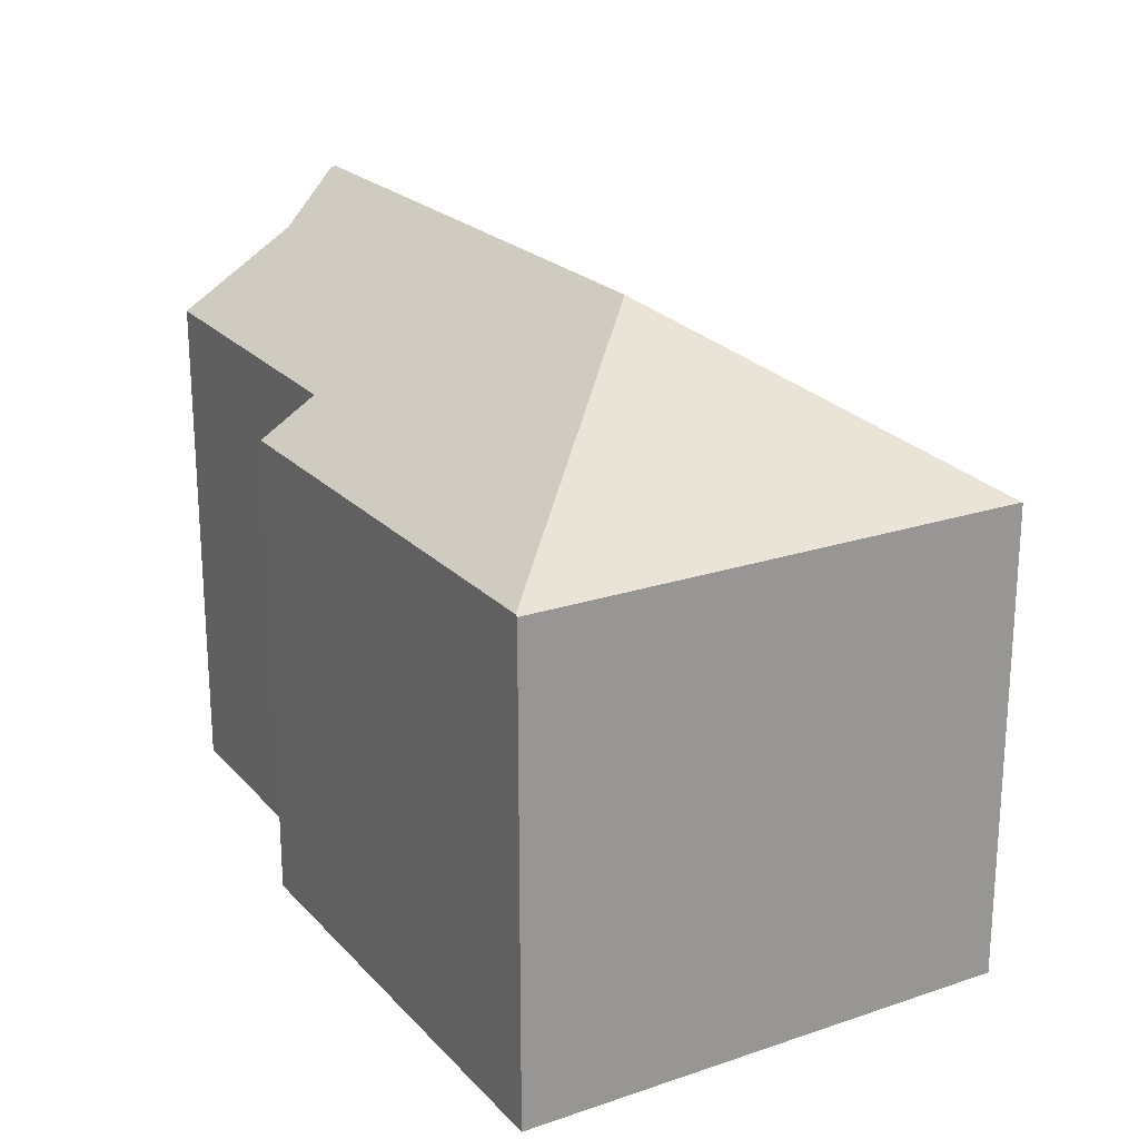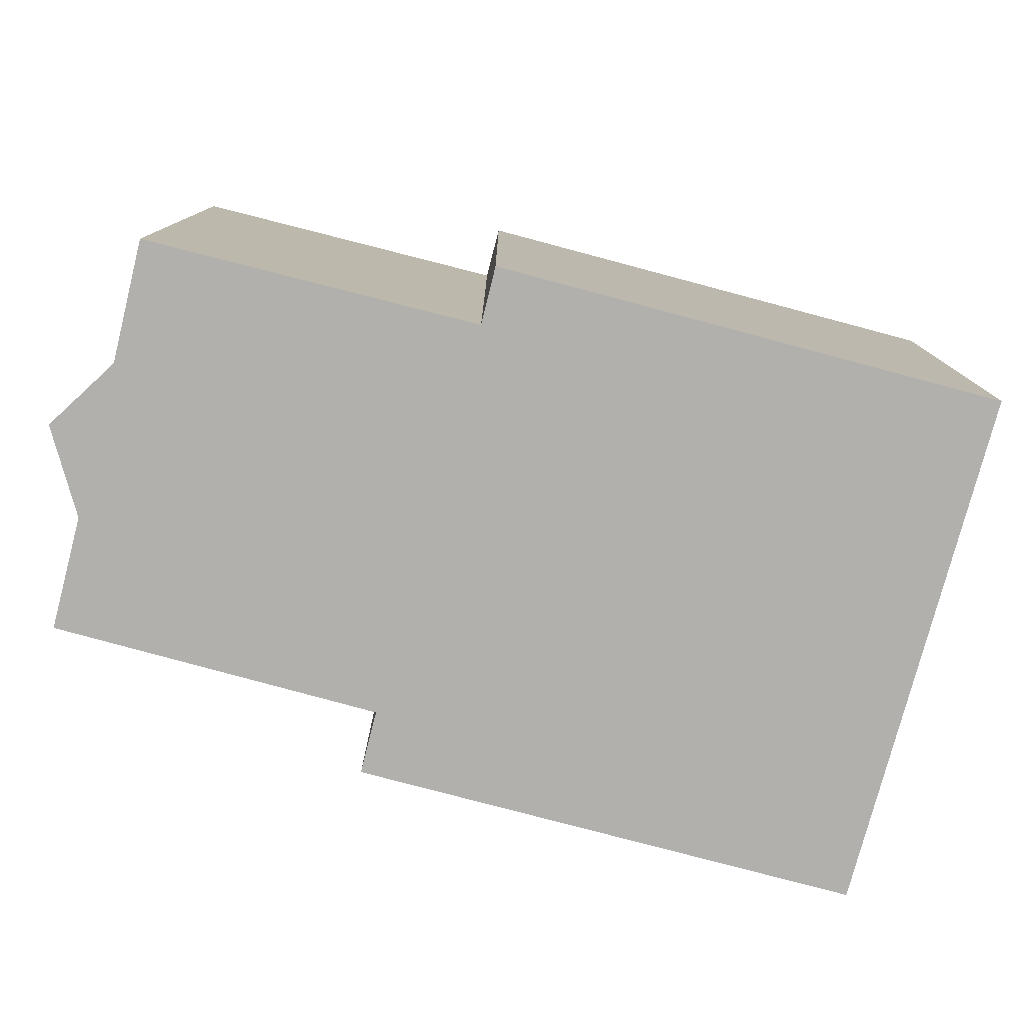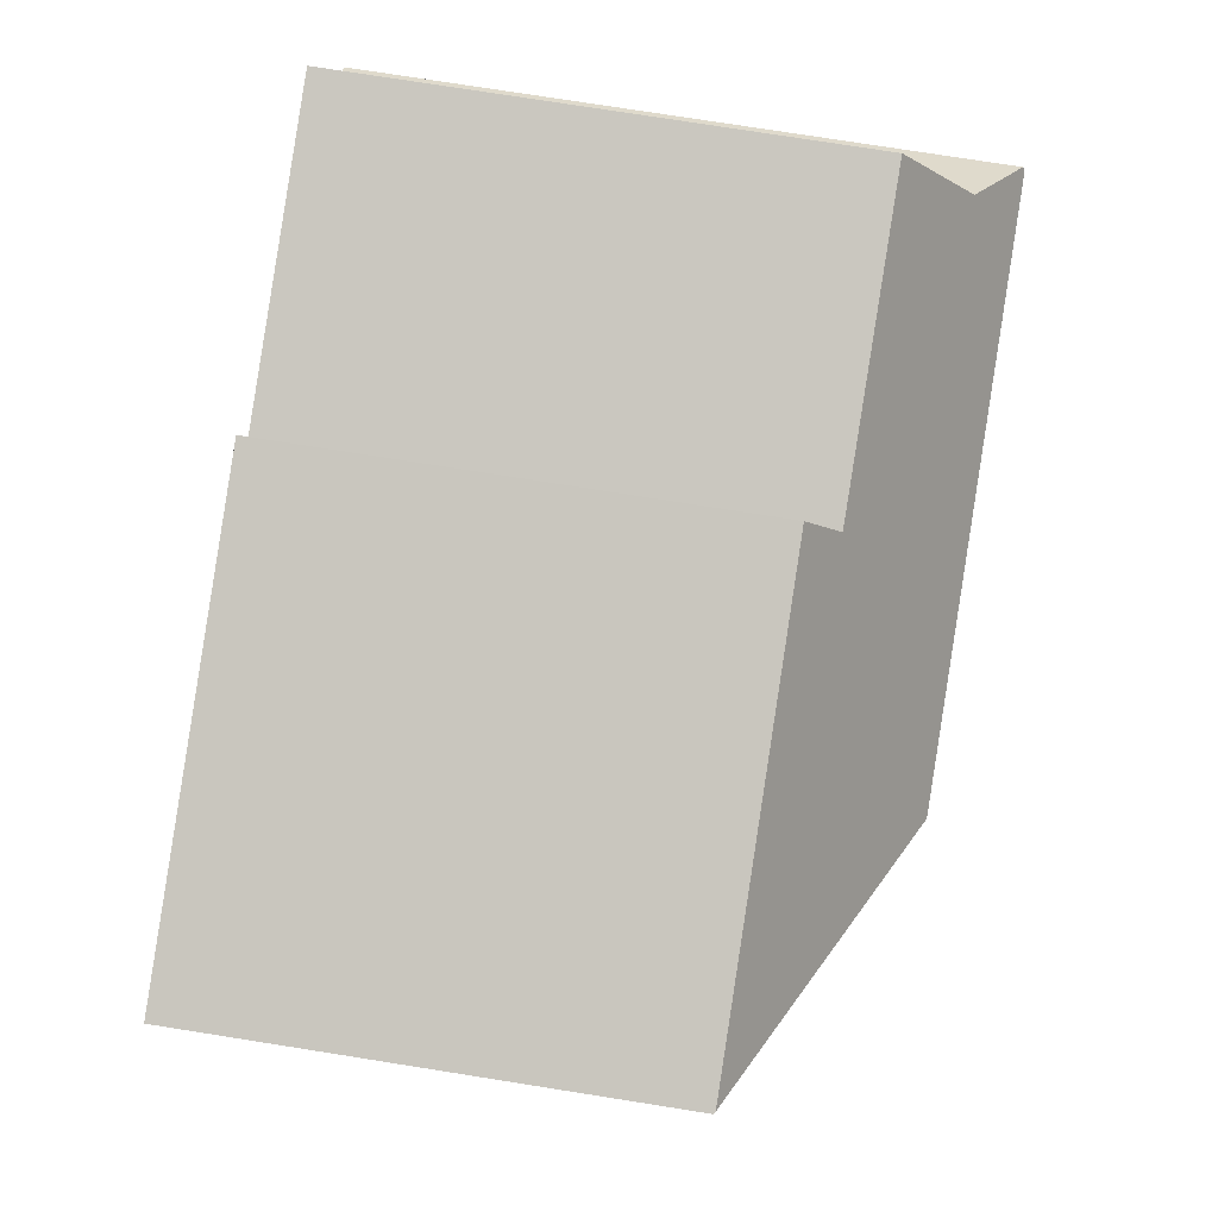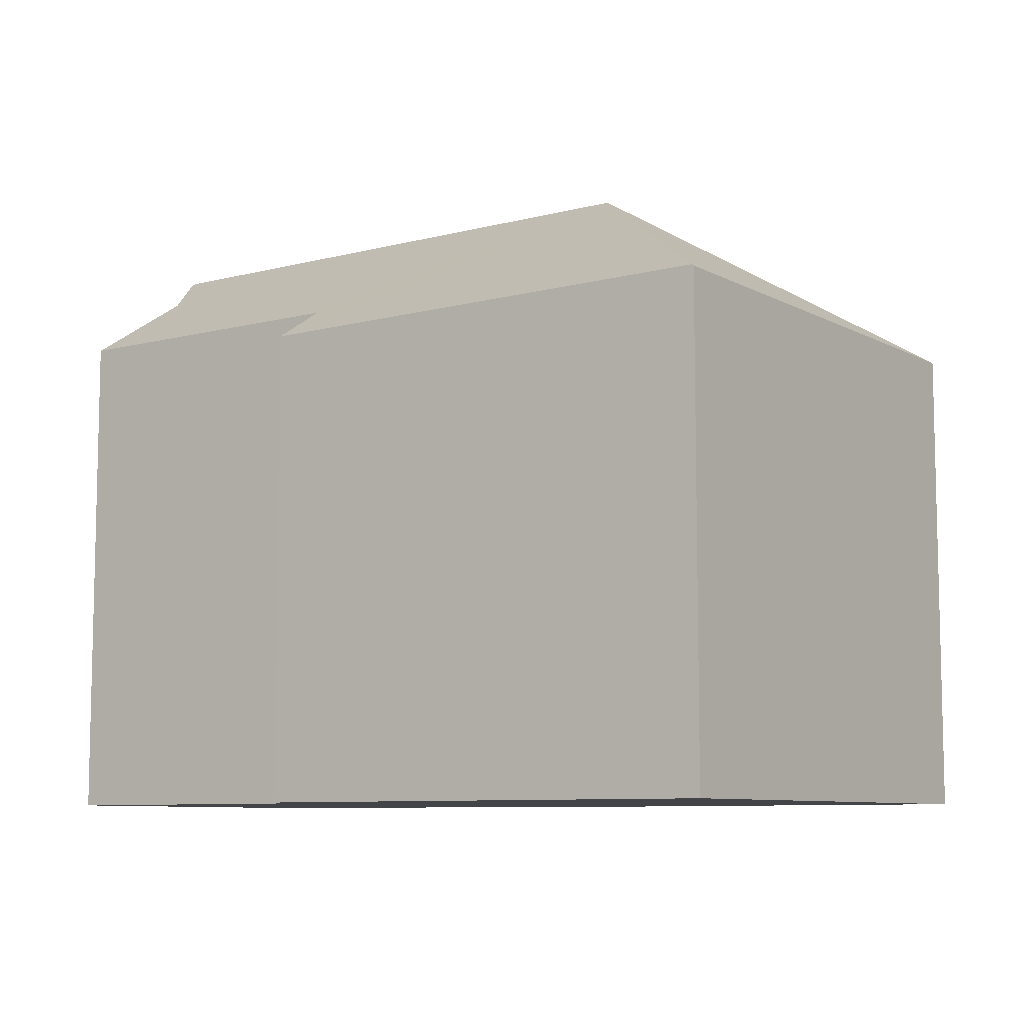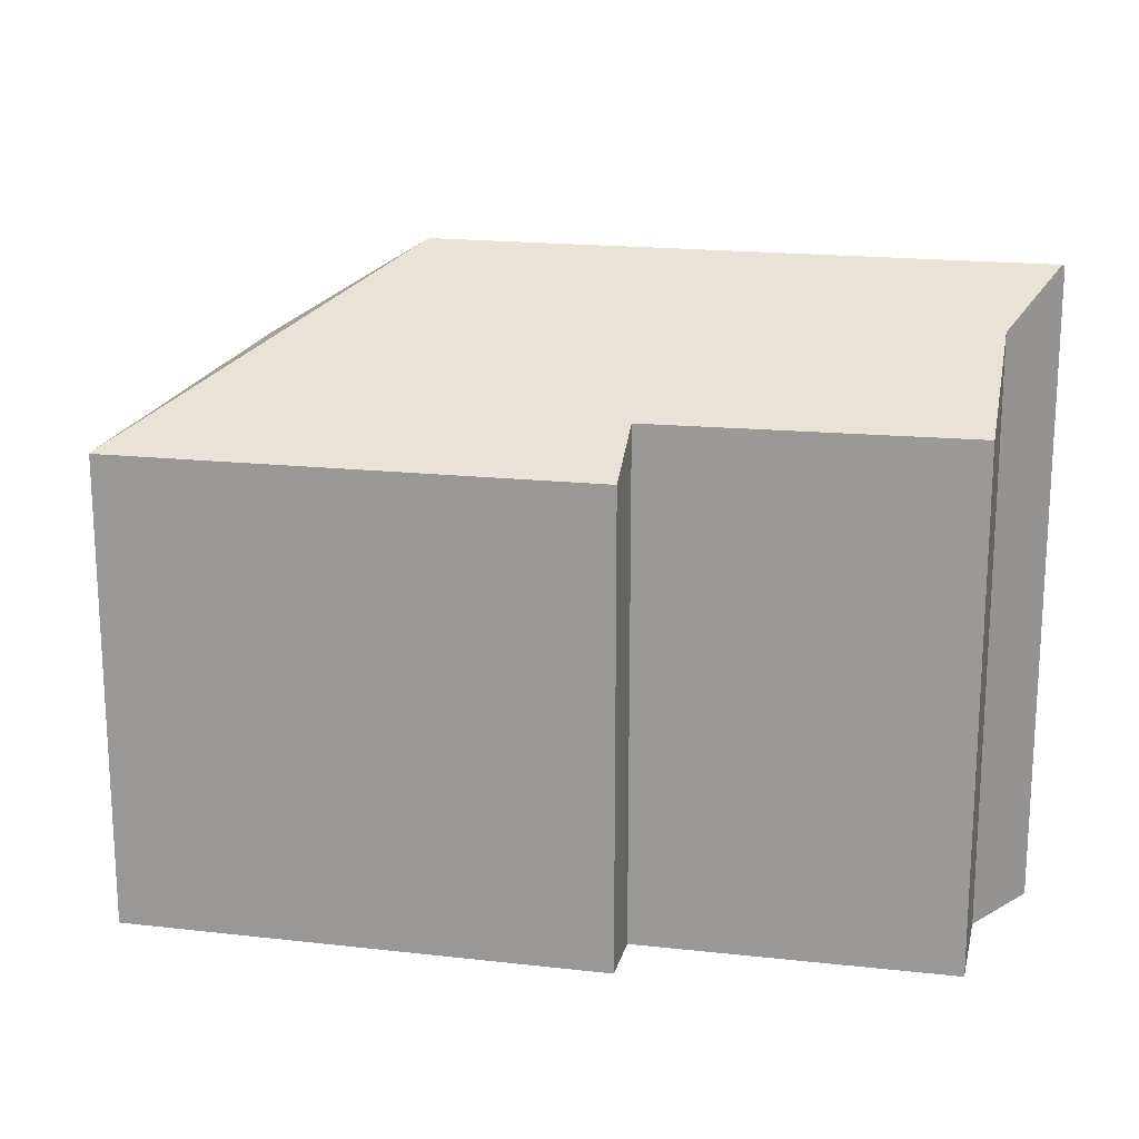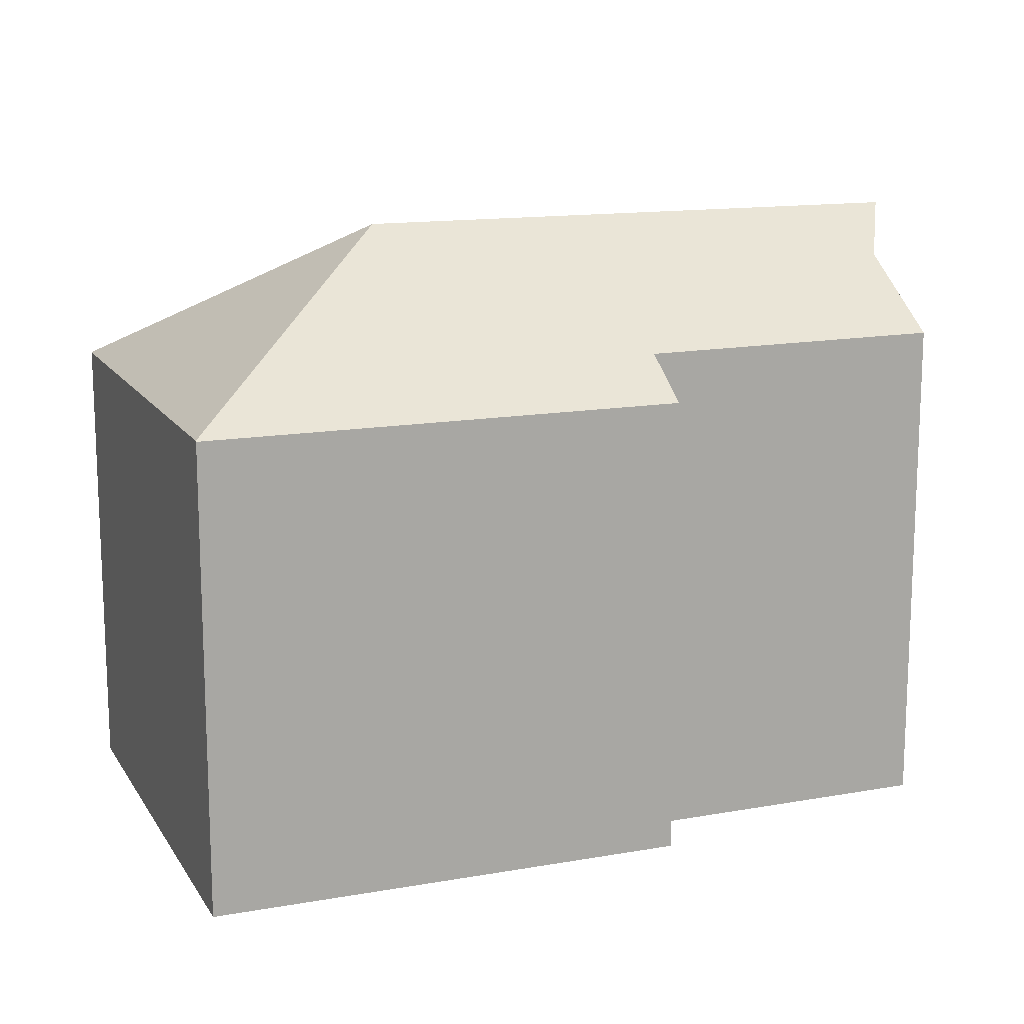
<metadata>
{"format":"obj","ext":"obj","renderer":"f3d","projection":"perspective","resolution":1024,"background":"white","views":[{"elev":21.9,"azim":70.2,"up":"+Y"},{"elev":-78.7,"azim":-4.3,"up":"+Y"},{"elev":78.3,"azim":98.9,"up":"+Z"},{"elev":-8.3,"azim":46.0,"up":"+Y"},{"elev":18.3,"azim":-157.0,"up":"+Y"},{"elev":14.1,"azim":169.4,"up":"+Y"}]}
</metadata>
<code>
v  17.97 19.23 -3.4
v  26.95 14.34 2.702
v  24.11 14.34 -12.33
v  26.87 14.39 2.715
v  9.49 14.36 -9.634
v  24.1 14.32 -12.36
v  9.816 15.55 -7.788
v  0.047 19.23 -0.131
v  0.942 17.77 -2.635
v  0.341 15.63 -5.946
v  0 19.16 1.173e-15
v  1.775 17.77 1.898
v  2.367 15.47 5.455
v  12.05 15.43 3.762
v  12.34 14.34 5.438
v  13.2 14.35 5.277
v  21.33 14.37 3.754
v  0.942 1.613e-16 -2.635
v  0.341 3.641e-16 -5.946
v  0 0 0
v  0.047 8.021e-18 -0.131
v  1.775 -1.162e-16 1.898
v  2.367 -3.34e-16 5.455
v  12.05 -2.304e-16 3.762
v  12.34 -3.33e-16 5.438
v  9.816 4.769e-16 -7.788
v  9.49 5.899e-16 -9.634
v  26.95 -1.655e-16 2.702
v  13.2 -3.231e-16 5.277
v  21.33 -2.299e-16 3.754
v  26.87 -1.662e-16 2.715
v  24.11 7.549e-16 -12.33
v  24.1 7.569e-16 -12.36
g defaultobject
f 1 2 3
f 2 1 4
f 5 3 6
f 3 5 1
f 1 5 7
f 1 7 8
f 8 7 9
f 9 7 10
f 11 1 8
f 1 11 12
f 1 12 13
f 1 13 14
f 1 14 15
f 1 15 16
f 1 16 17
f 1 17 4
f 10 18 9
f 18 10 19
f 9 11 8
f 11 9 20
f 20 9 18
f 20 18 21
f 22 13 12
f 13 22 23
f 24 15 14
f 15 24 25
f 5 26 7
f 26 5 27
f 20 12 11
f 12 20 22
f 23 14 13
f 14 23 24
f 25 16 15
f 16 25 17
f 17 25 4
f 4 25 2
f 2 25 28
f 28 25 29
f 28 29 30
f 28 30 31
f 28 3 2
f 3 28 32
f 3 32 6
f 6 32 33
f 6 27 5
f 27 6 33
f 7 19 10
f 19 7 26
f 32 27 33
f 27 32 28
f 27 28 26
f 26 28 31
f 26 31 30
f 26 30 19
f 19 30 24
f 24 30 29
f 24 29 25
f 24 18 19
f 18 24 22
f 22 24 23
f 18 22 21
f 21 22 20

</code>
